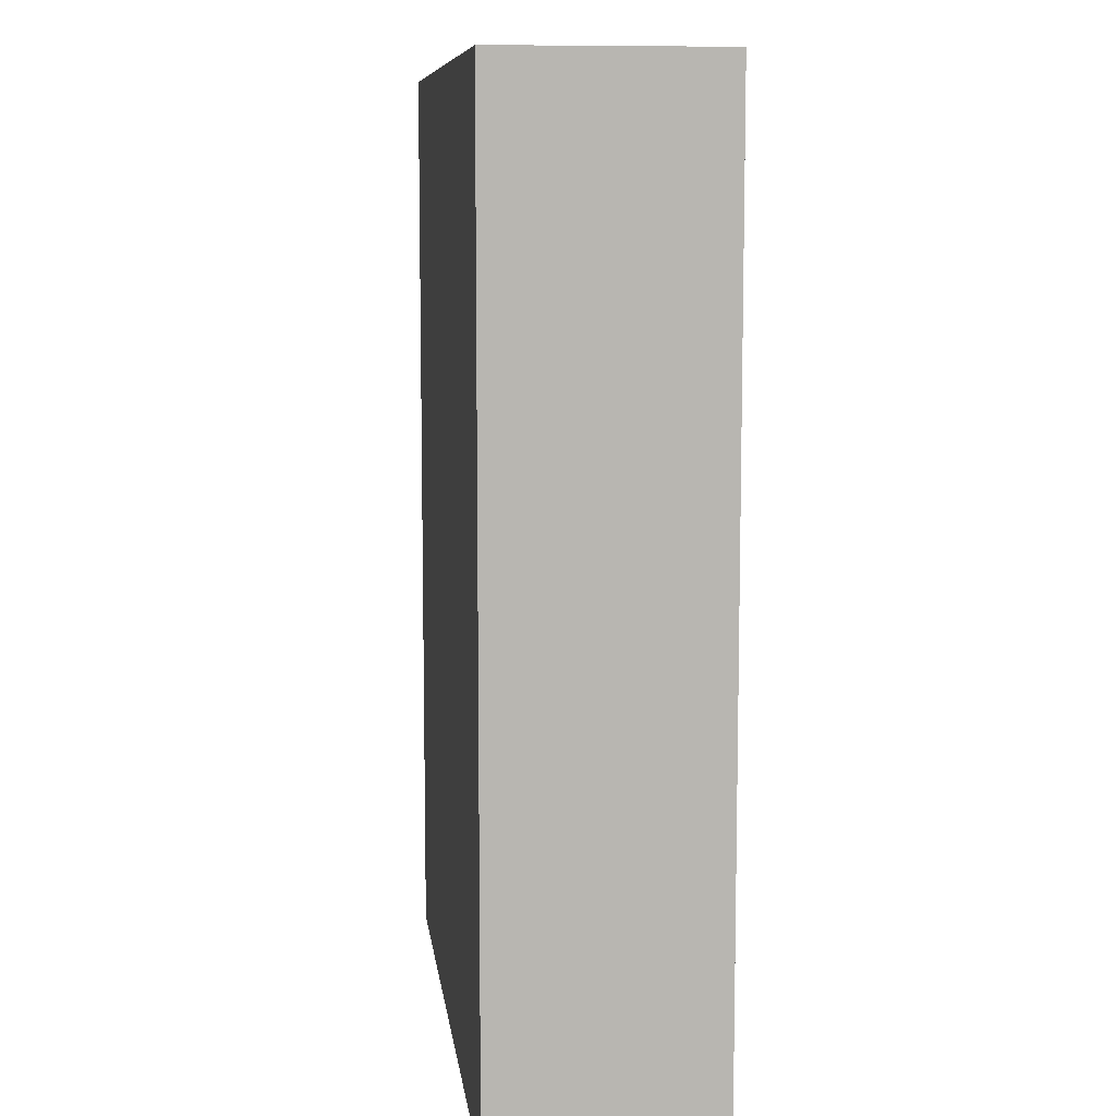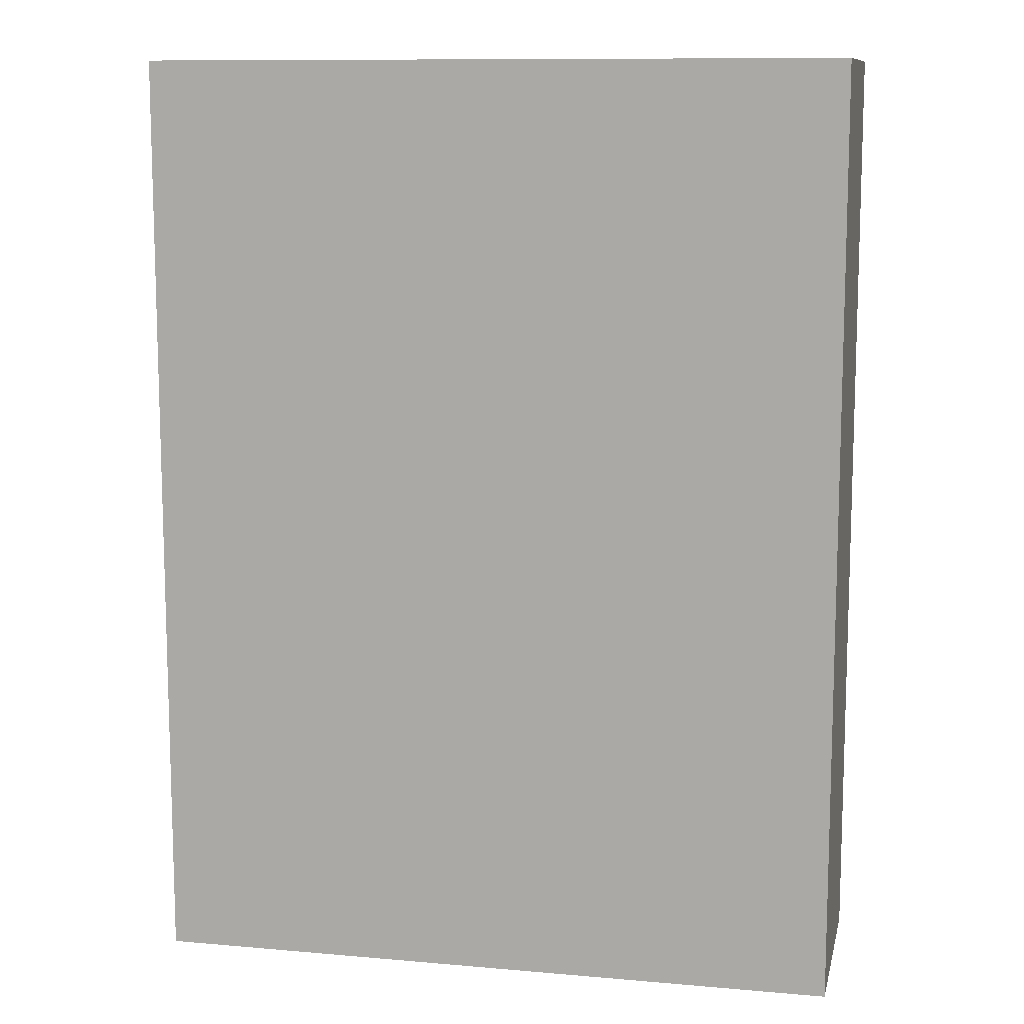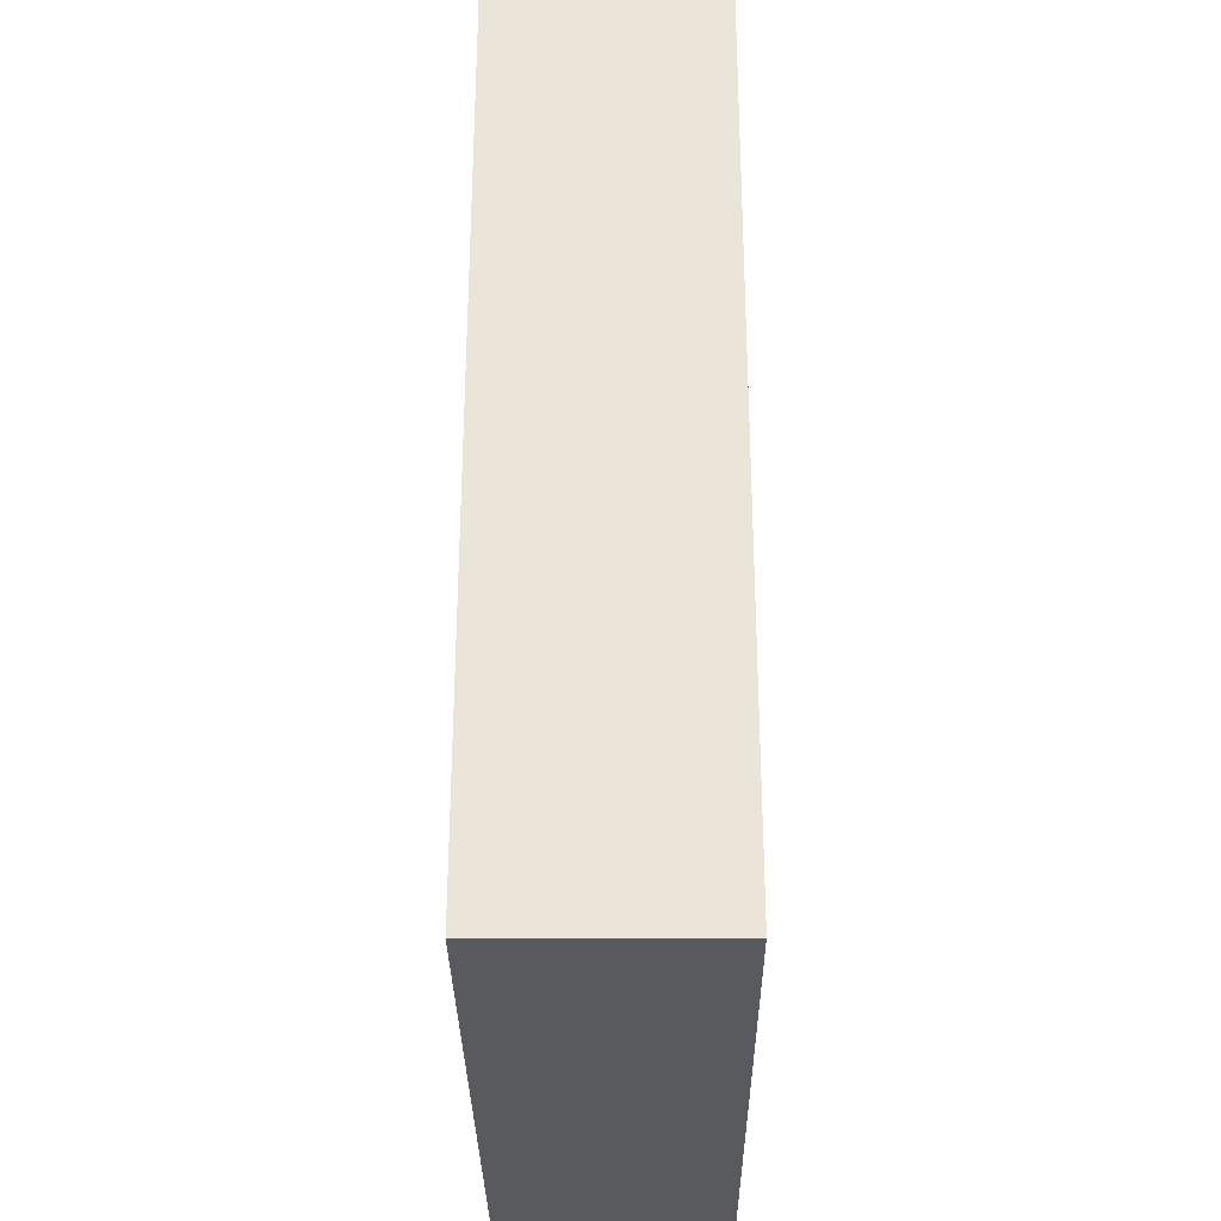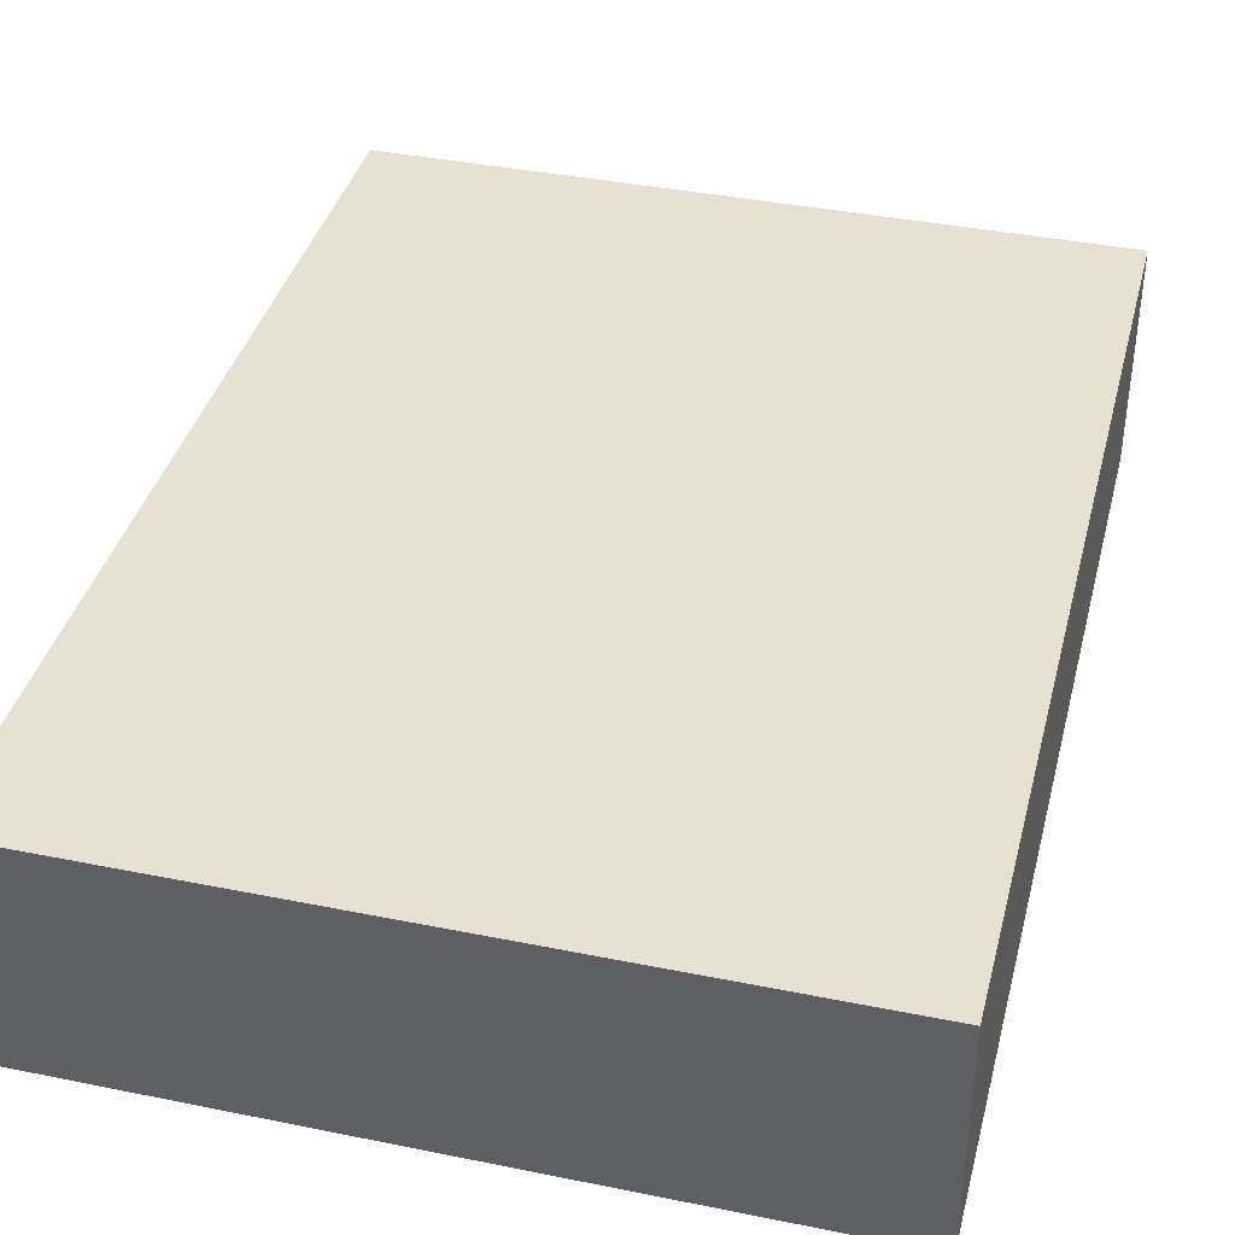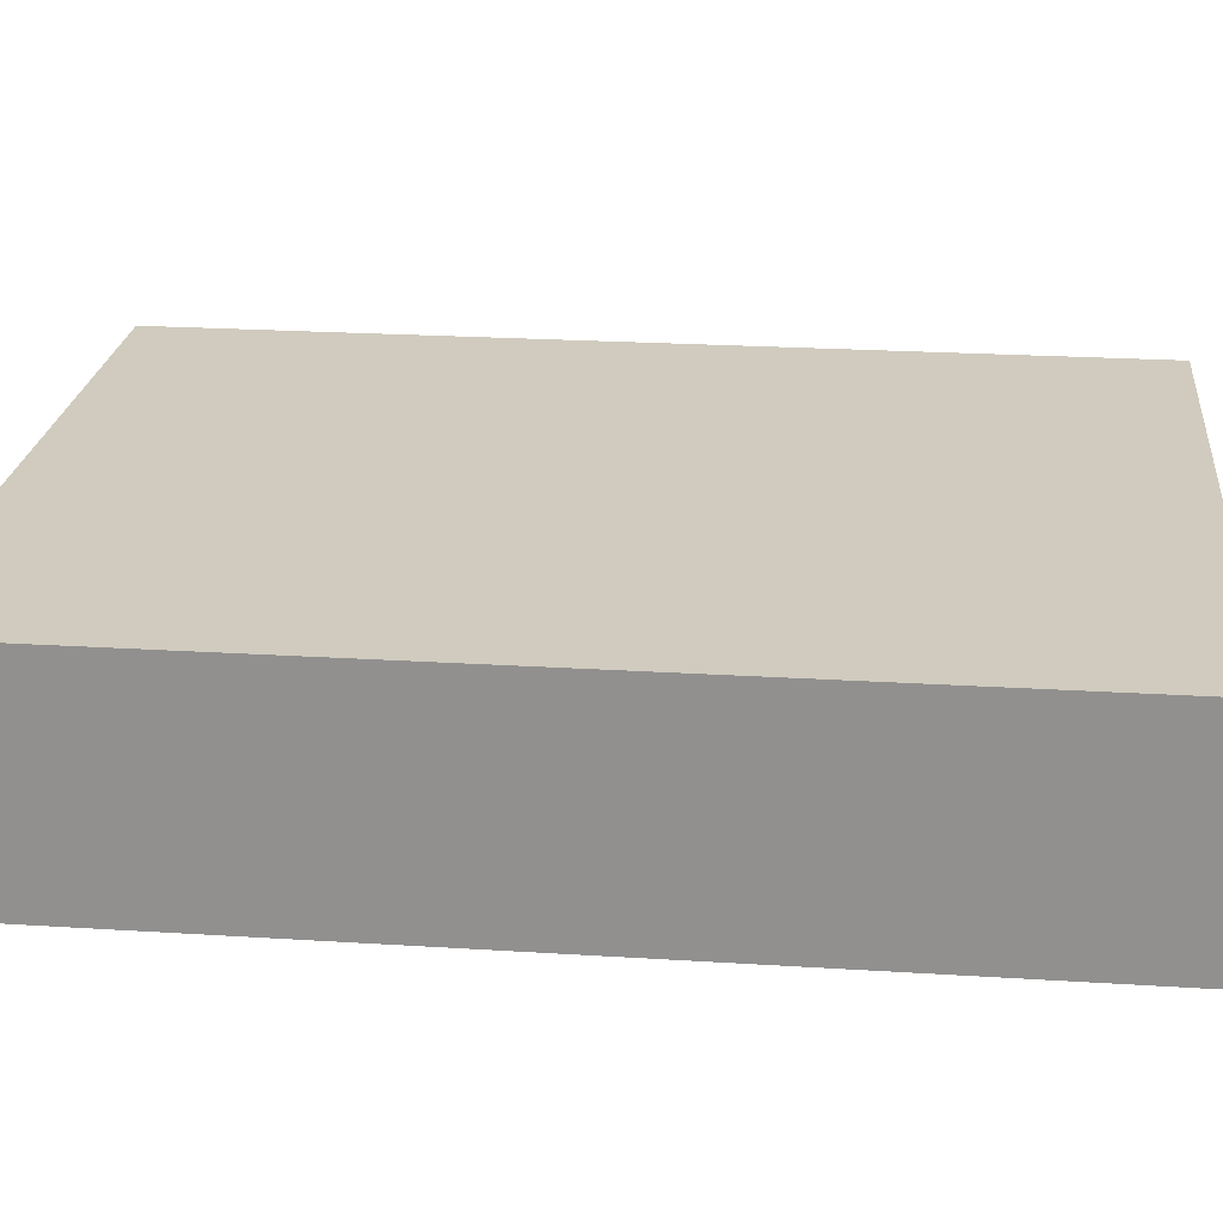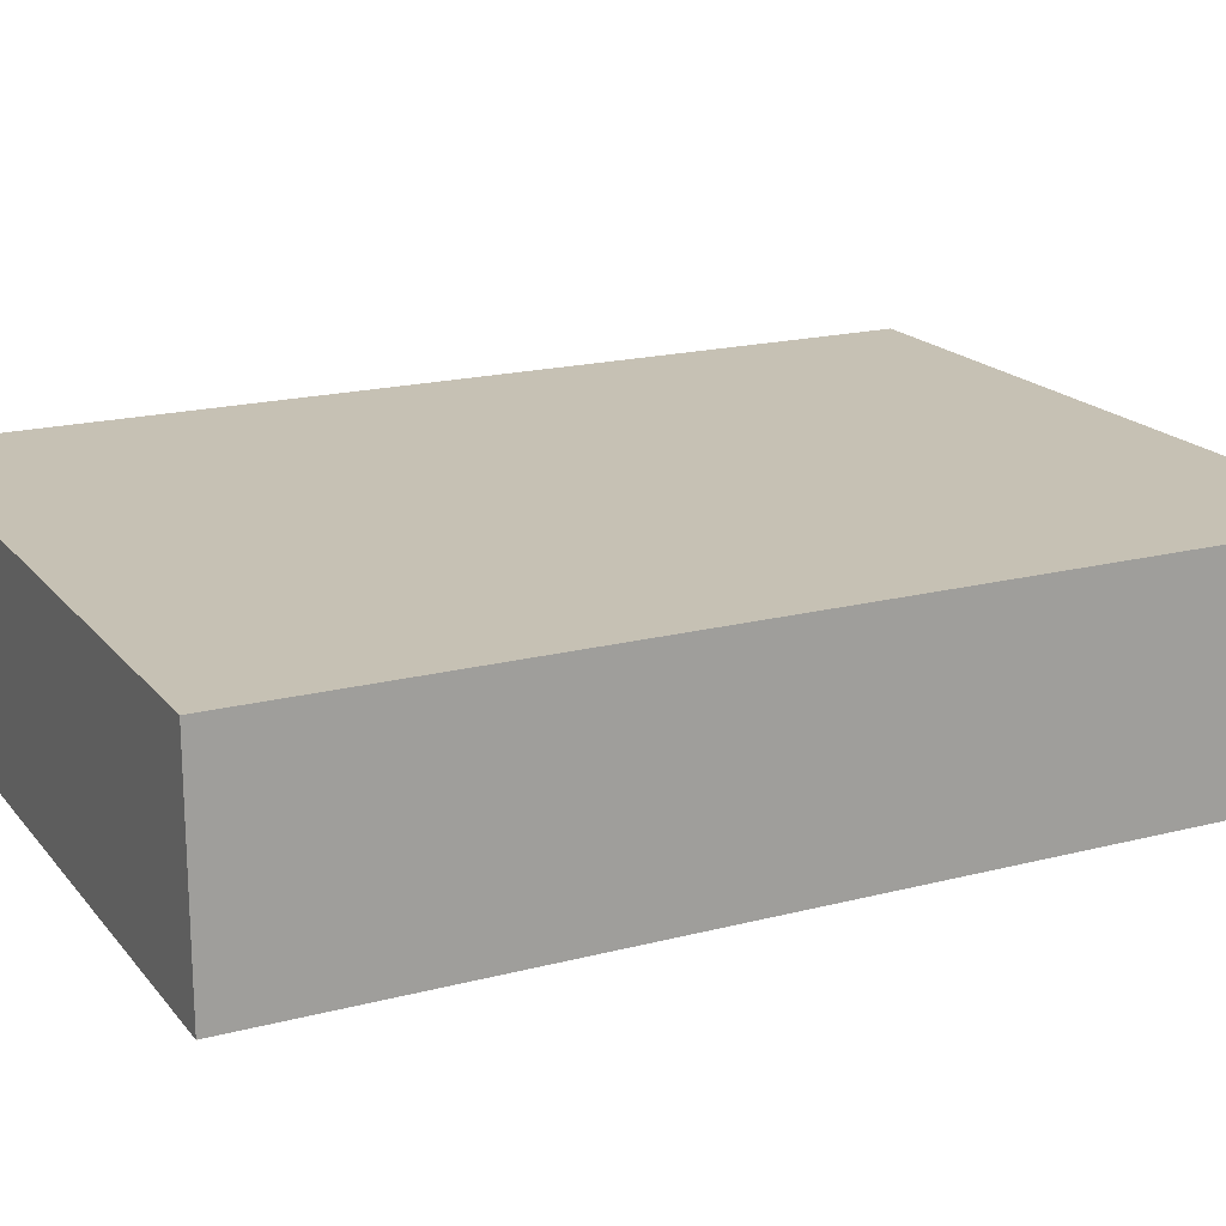
<metadata>
{"format":"obj","ext":"obj","renderer":"f3d","projection":"perspective","resolution":1024,"background":"white","views":[{"elev":9.0,"azim":-97.0,"up":"+Z"},{"elev":10.8,"azim":-167.7,"up":"+Z"},{"elev":-30.8,"azim":-89.5,"up":"+Z"},{"elev":38.6,"azim":-165.7,"up":"+Y"},{"elev":23.3,"azim":96.1,"up":"+Y"},{"elev":18.5,"azim":63.5,"up":"+Y"}]}
</metadata>
<code>
g pb_Mesh226442
v 33.62 -10.5 45
v -33.62 -10.5 45
v 33.62 10.5 45
v -33.62 10.5 45
v -33.62 -10.5 45
v -33.62 -10.5 -45
v -33.62 10.5 45
v -33.62 10.5 -45
v -33.62 -10.5 -45
v 33.62 -10.5 -45
v -33.62 10.5 -45
v 33.62 10.5 -45
v 33.62 -10.5 -45
v 33.62 -10.5 45
v 33.62 10.5 -45
v 33.62 10.5 45
v 33.62 10.5 45
v -33.62 10.5 45
v 33.62 10.5 -45
v -33.62 10.5 -45
v 33.62 -10.5 -45
v -33.62 -10.5 -45
v 33.62 -10.5 45
v -33.62 -10.5 45
g pb_Mesh226442_0
f 3 2 1
f 3 4 2
f 7 6 5
f 7 8 6
f 11 10 9
f 11 12 10
f 15 14 13
f 15 16 14
f 19 18 17
f 19 20 18
f 23 22 21
f 23 24 22

</code>
